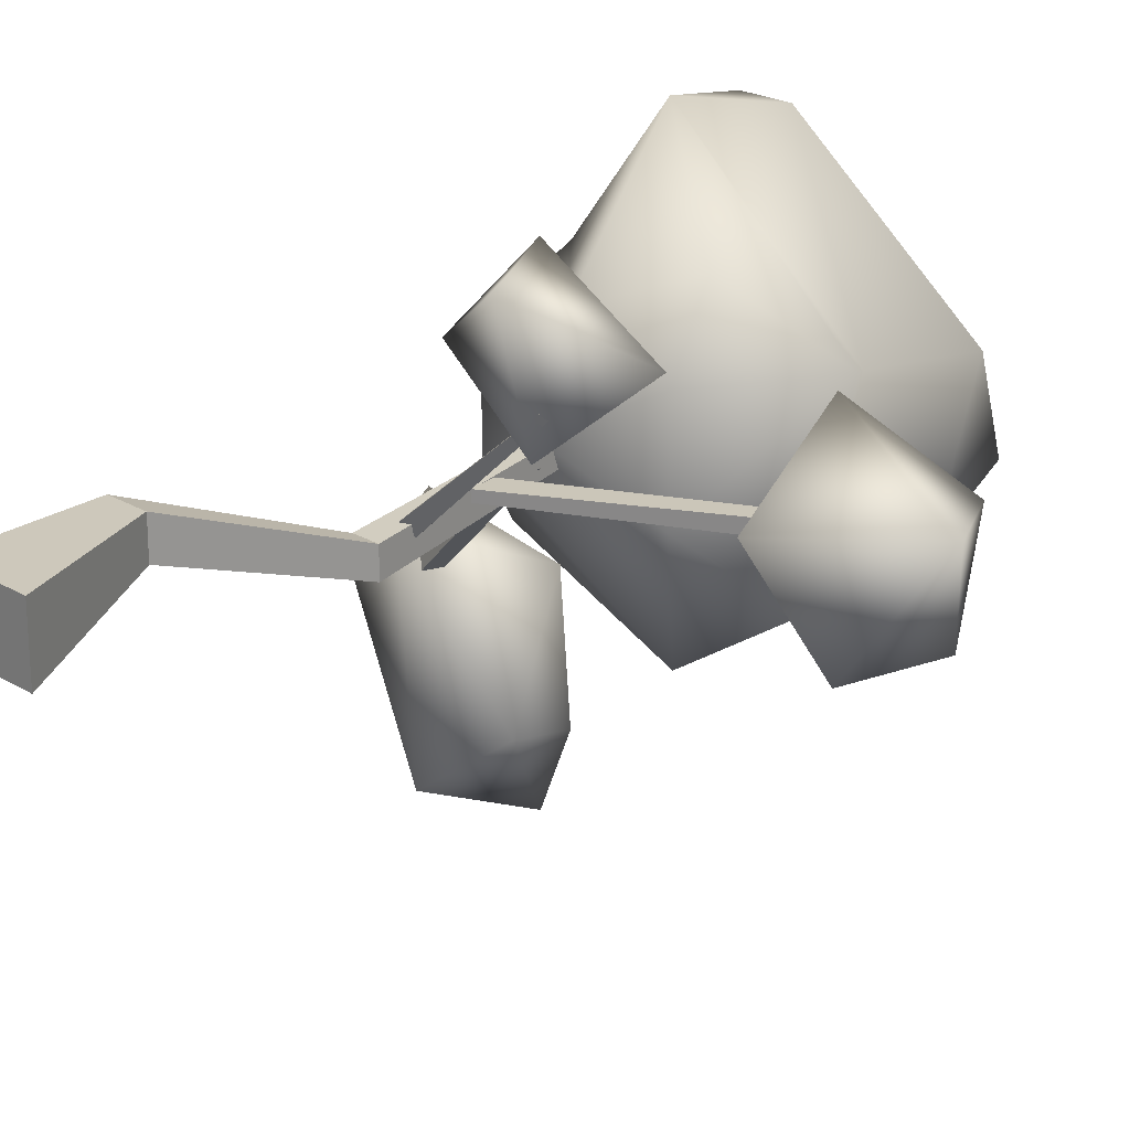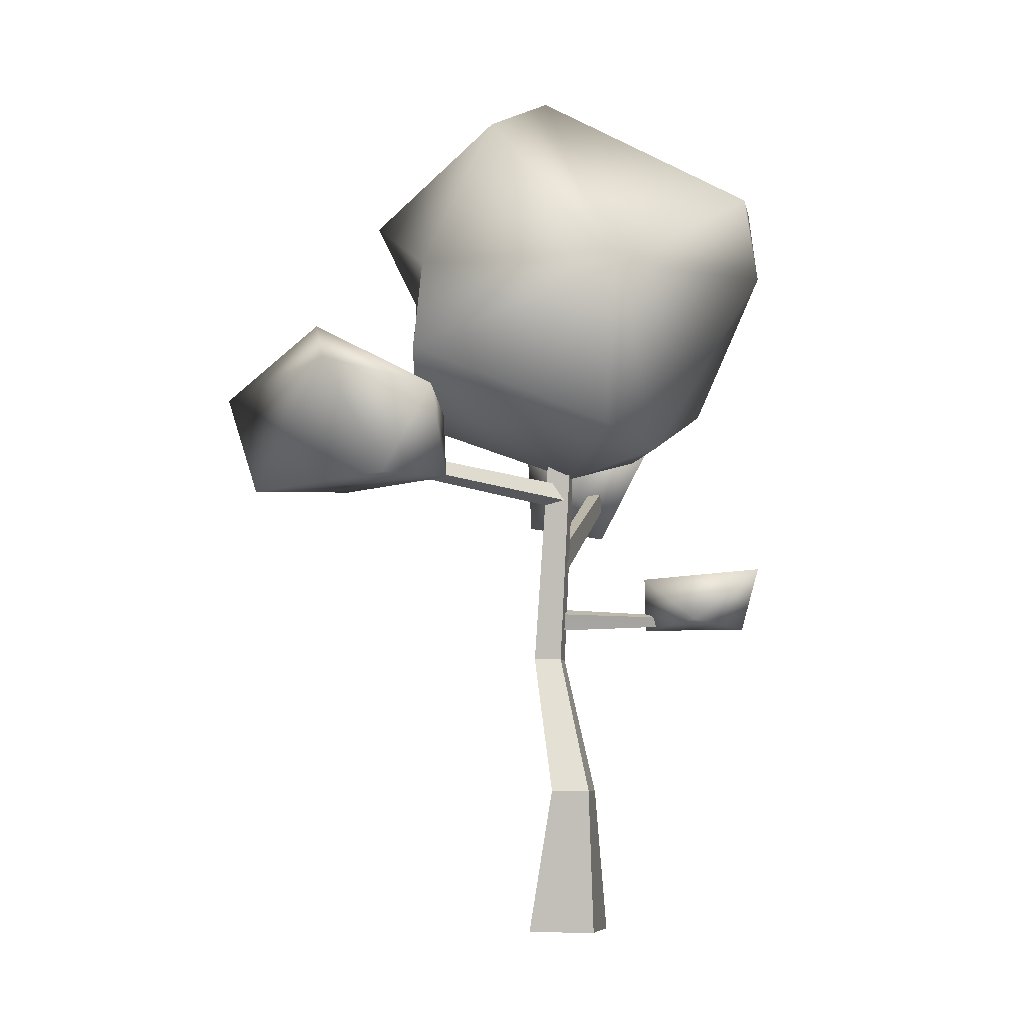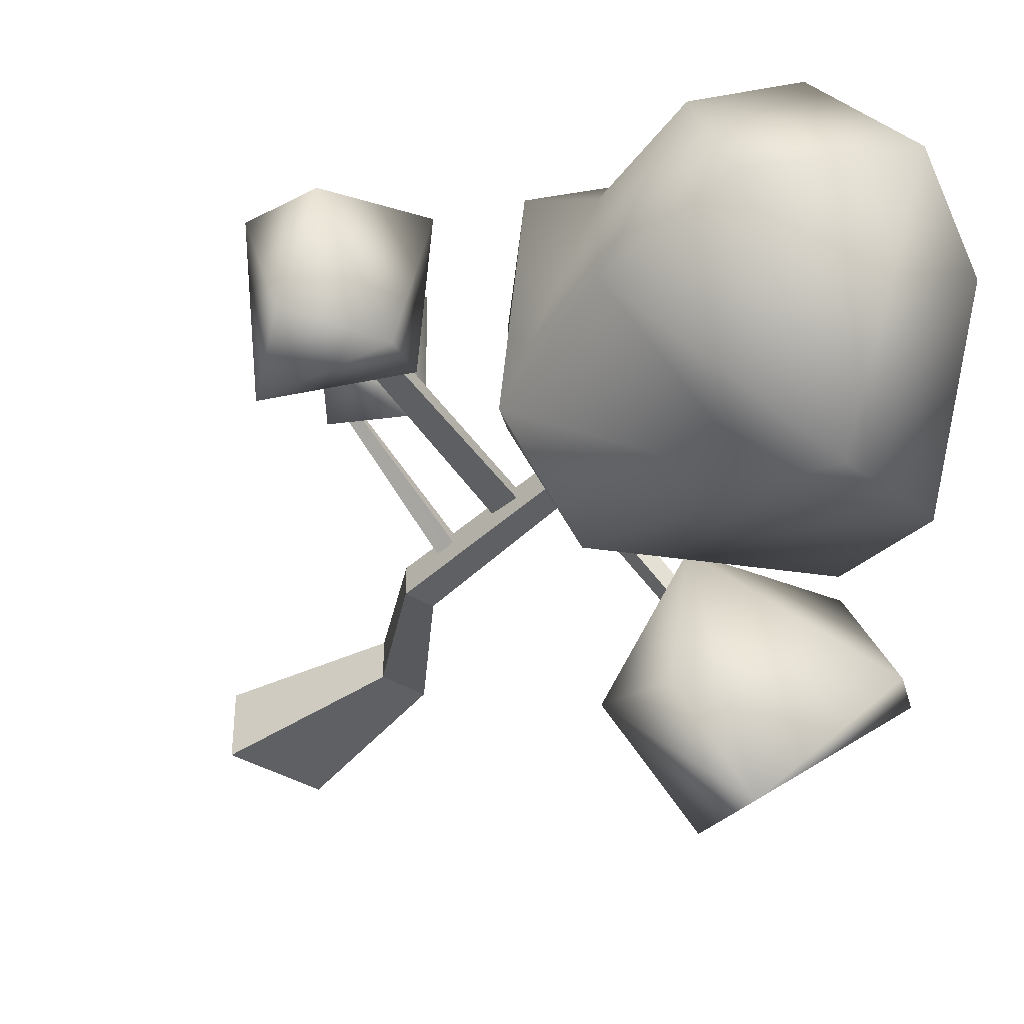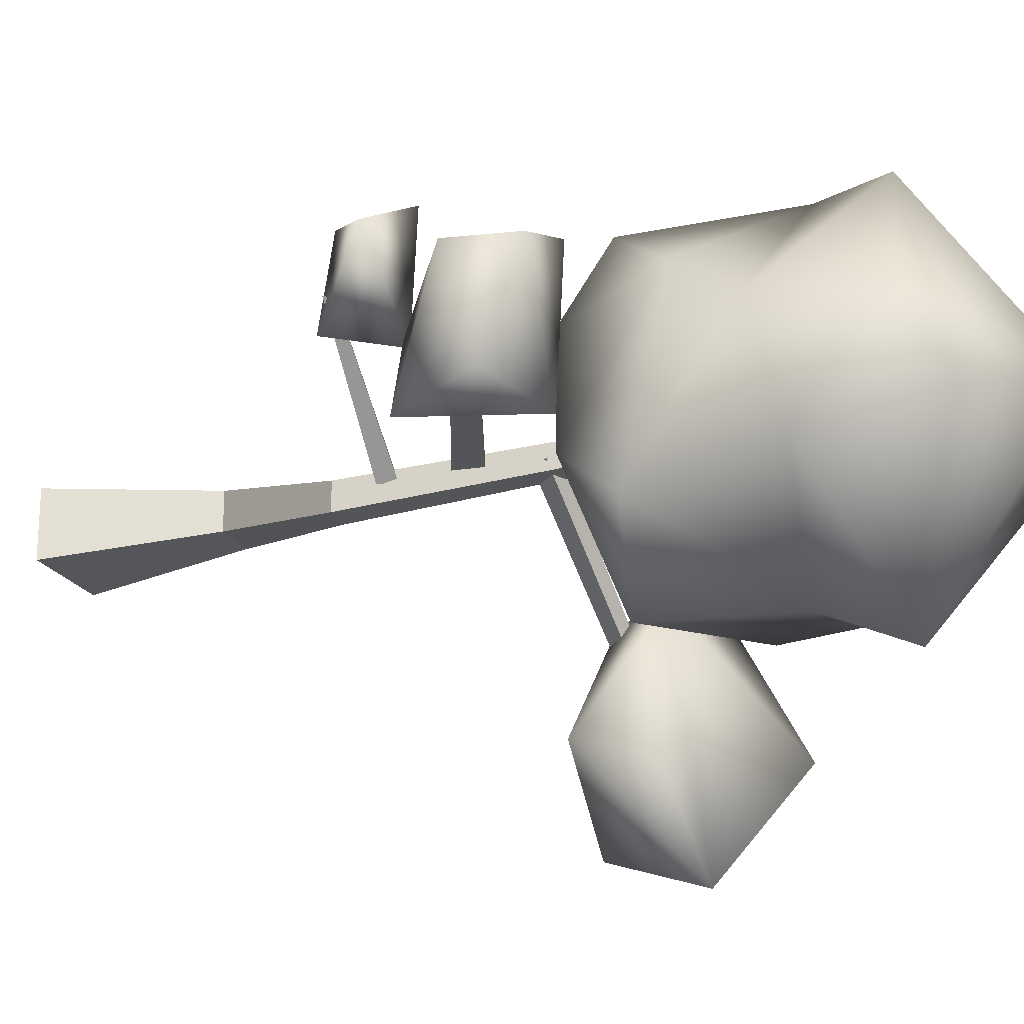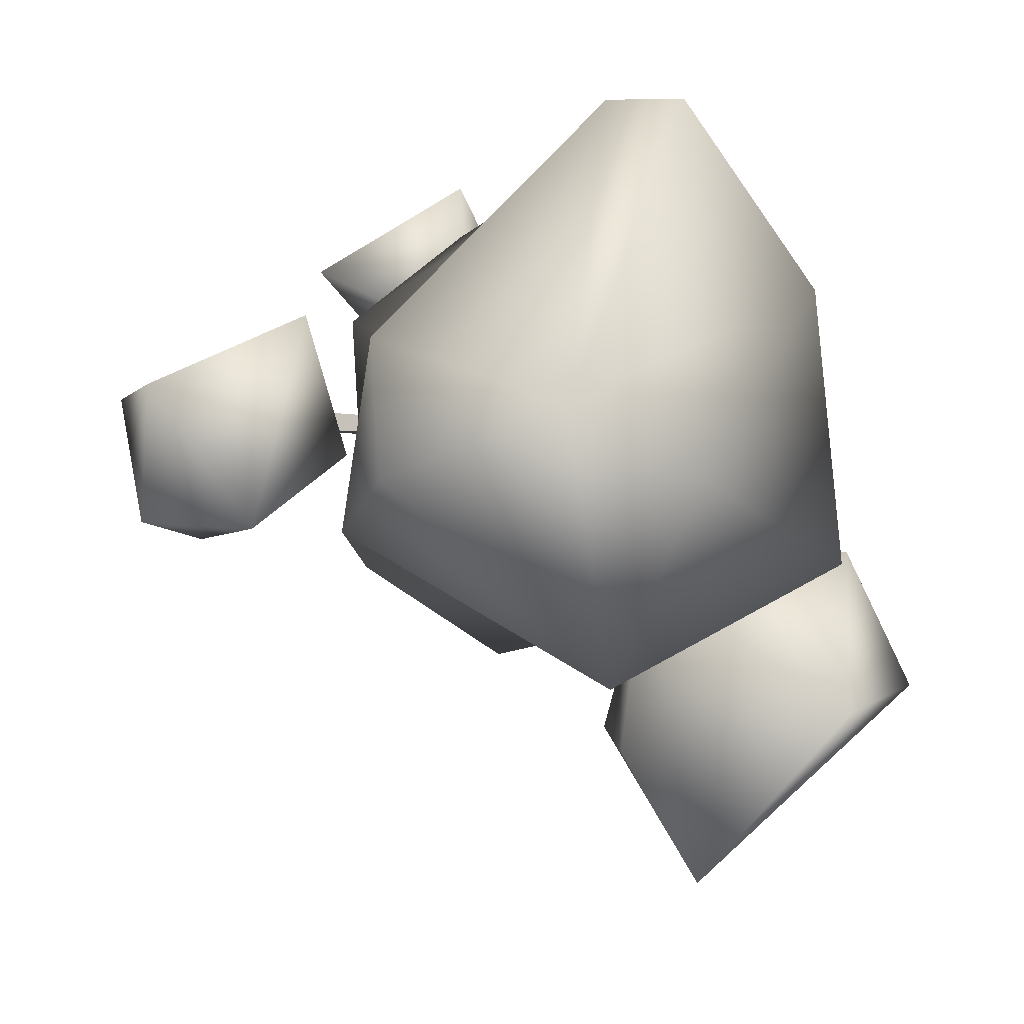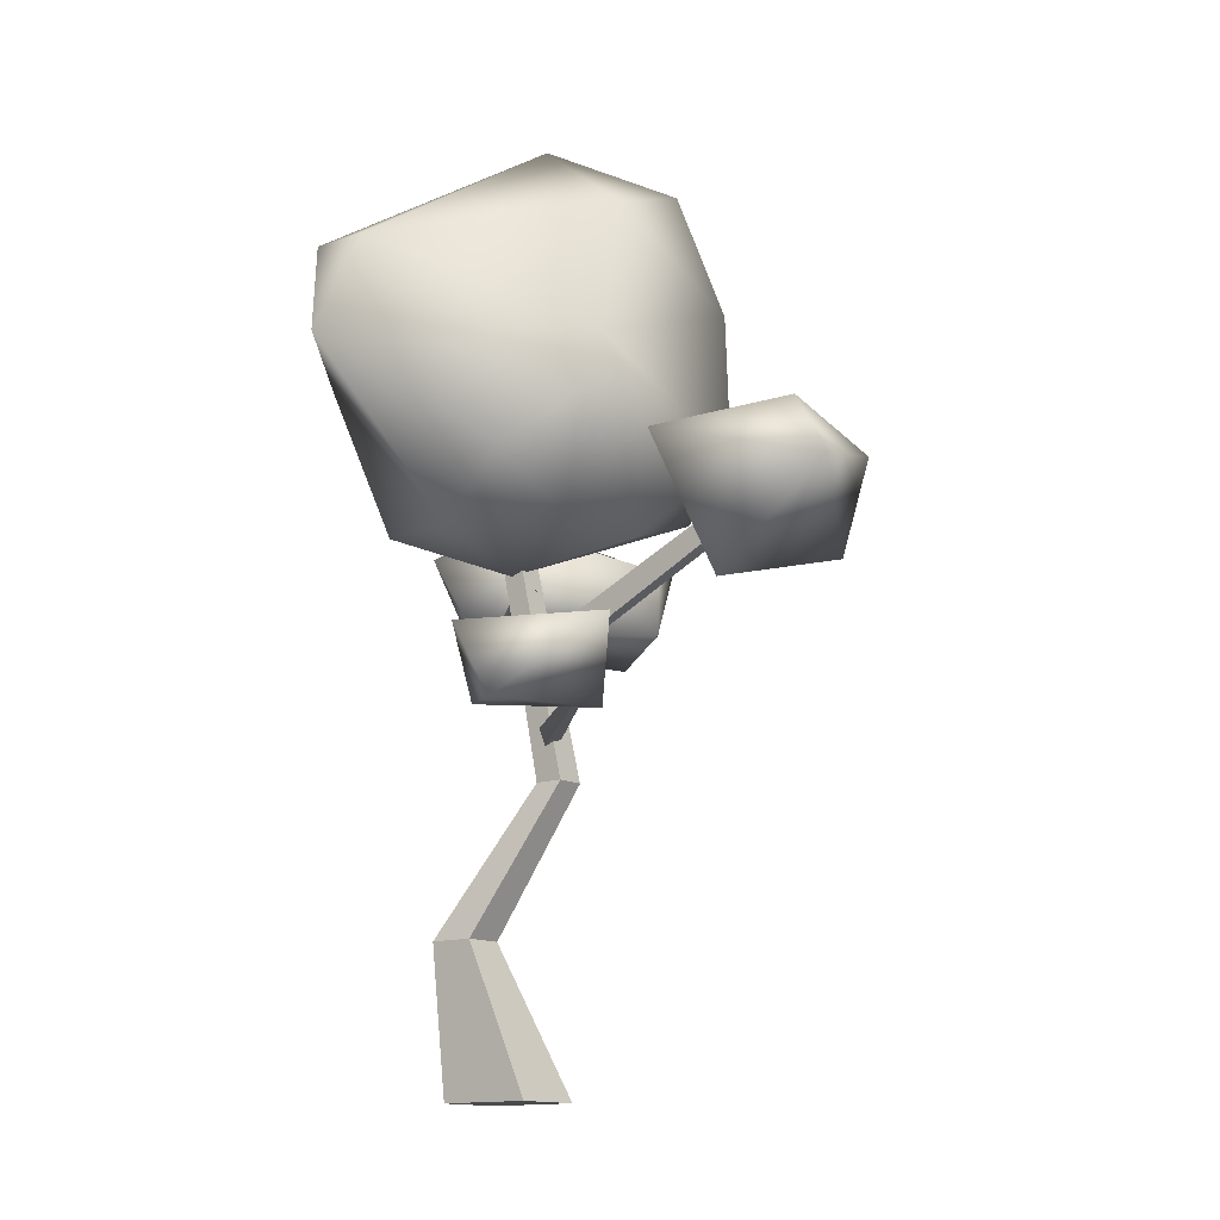
<metadata>
{"format":"obj","ext":"obj","renderer":"f3d","projection":"perspective","resolution":1024,"background":"white","views":[{"elev":22.3,"azim":46.0,"up":"+Z"},{"elev":-8.2,"azim":-79.3,"up":"+Y"},{"elev":-40.8,"azim":144.8,"up":"+Z"},{"elev":-22.7,"azim":114.3,"up":"+Z"},{"elev":-2.7,"azim":-179.3,"up":"+Z"},{"elev":-13.4,"azim":38.3,"up":"+Y"}]}
</metadata>
<code>
v 0.8889 7.936 -11.2
v 1.288 5.156 -11.41
v 1.154 7.936 -11.2
v 1.637 5.156 -11.41
v 1.154 7.936 -11.2
v 1.637 5.156 -11.41
v 1.154 7.936 -11.5
v 1.637 5.156 -11.77
v 1.154 7.936 -11.5
v 1.637 5.156 -11.77
v 0.8889 7.936 -11.5
v 1.288 5.156 -11.77
v 0.8889 7.936 -11.5
v 1.288 5.156 -11.77
v 0.8889 7.936 -11.2
v 1.288 5.156 -11.41
v 1.288 5.156 -11.41
v 1.288 5.156 -11.77
v 1.637 5.156 -11.41
v 1.637 5.156 -11.77
v 1.288 5.156 -11.41
v 0.2156 3.371 -10.88
v 1.637 5.156 -11.41
v 0.7645 3.371 -10.88
v 1.637 5.156 -11.41
v 0.7645 3.371 -10.88
v 1.637 5.156 -11.77
v 0.7645 3.371 -11.36
v 1.637 5.156 -11.77
v 0.7645 3.371 -11.36
v 1.288 5.156 -11.77
v 0.2156 3.371 -11.36
v 1.288 5.156 -11.77
v 0.2156 3.371 -11.36
v 1.288 5.156 -11.41
v 0.2156 3.371 -10.88
v 1.288 5.156 -11.77
v 1.288 5.156 -11.41
v 1.637 5.156 -11.77
v 1.637 5.156 -11.41
v 0.2156 3.371 -10.88
v 0.2156 3.371 -11.36
v 0.7645 3.371 -10.88
v 0.7645 3.371 -11.36
v 0.2156 3.371 -10.88
v 0.4419 1.556 -10.85
v 0.7645 3.371 -10.88
v 1.601 1.556 -10.85
v 0.7645 3.371 -10.88
v 1.601 1.556 -10.85
v 0.7645 3.371 -11.36
v 1.601 1.556 -11.69
v 0.7645 3.371 -11.36
v 1.601 1.556 -11.69
v 0.2156 3.371 -11.36
v 0.4419 1.556 -11.69
v 0.2156 3.371 -11.36
v 0.4419 1.556 -11.69
v 0.2156 3.371 -10.88
v 0.4419 1.556 -10.85
v 0.2156 3.371 -11.36
v 0.2156 3.371 -10.88
v 0.7645 3.371 -11.36
v 0.7645 3.371 -10.88
v 0.4419 1.556 -10.85
v 0.4419 1.556 -11.69
v 1.601 1.556 -10.85
v 1.601 1.556 -11.69
v 0.2008 11.12 -8.75
v 2.798 12.15 -12.14
v -1.25 10.08 -12.78
v 1.867 8.56 -13.59
v 2.326 7.992 -10.54
v -0.2728 8.114 -10.54
v 0.8583 11.16 -13.89
v 1.237 12.96 -11.59
v 3.099 8.956 -12.77
v -1.025 10.03 -10.29
v 2.905 11.67 -10.89
v 1.044 7.586 -11.22
v -0.8833 9.078 -12.98
v 0.8627 10.05 -13.36
v 3.215 10.66 -12.51
v 1.044 7.967 -10.07
v 0.292 10.05 -8.596
v 2.762 10.11 -10.75
v 3.202 9.523 -10.52
v 2.227 8.591 -9.603
v 0.1253 12.35 -12.14
v -0.2728 8.114 -11.9
v 0.8844 11.12 -8.75
v 2.326 7.992 -11.9
v 3.793 7.815 -11.2
v 1.137 6.68 -11.32
v 3.88 7.564 -11.2
v 1.254 6.35 -11.32
v 3.88 7.564 -11.2
v 1.254 6.35 -11.32
v 3.88 7.564 -11.38
v 1.254 6.35 -11.44
v 3.88 7.564 -11.38
v 1.254 6.35 -11.44
v 3.793 7.815 -11.38
v 1.137 6.68 -11.44
v 3.793 7.815 -11.38
v 1.137 6.68 -11.44
v 3.793 7.815 -11.2
v 1.137 6.68 -11.32
v -0.8402 7.478 -13.35
v 1.131 7.207 -11.44
v -0.9576 7.542 -13.26
v 0.9764 7.291 -11.32
v -0.9576 7.542 -13.26
v 0.9764 7.291 -11.32
v -0.8426 7.719 -13.24
v 1.113 7.502 -11.3
v -0.8426 7.719 -13.24
v 1.113 7.502 -11.3
v -0.7252 7.656 -13.34
v 1.268 7.419 -11.42
v -0.7252 7.656 -13.34
v 1.268 7.419 -11.42
v -0.8402 7.478 -13.35
v 1.131 7.207 -11.44
v 3.703 8.683 -10.36
v 5.524 8.234 -11.13
v 4.195 8.798 -12.4
v 4.832 7.438 -12.45
v 3.98 7.135 -11.23
v 3.36 7.928 -11.65
v 5.284 8.506 -12.33
v 5.178 8.931 -11.04
v -0.01381 8.624 -15.75
v -2.015 8.729 -13.88
v 0.4806 8.423 -12.87
v -0.7229 7.377 -12.57
v -0.4017 7.31 -15.22
v 0.8433 7.456 -14.3
v -1.454 8.468 -12.61
v -1.409 9.274 -14.13
v 0.7003 8.352 -14.53
v -1.338 7.369 -13.26
v 3.016 5.734 -10.03
v 1.406 5.555 -11.41
v 3.099 5.773 -10.07
v 1.574 5.639 -11.51
v 3.099 5.773 -10.07
v 1.574 5.639 -11.51
v 3.026 5.883 -10.09
v 1.44 5.85 -11.54
v 3.026 5.883 -10.09
v 1.44 5.85 -11.54
v 2.944 5.844 -10.05
v 1.272 5.767 -11.44
v 2.944 5.844 -10.05
v 1.272 5.767 -11.44
v 3.016 5.734 -10.03
v 1.406 5.555 -11.41
v 2.296 6.443 -8.799
v 3.73 6.507 -9.671
v 2.205 6.318 -10.37
v 3.003 5.671 -10.46
v 2.587 5.629 -9.056
v 1.859 5.72 -9.632
g Duplicate08
f 1 2 3
f 2 4 3
f 5 6 7
f 6 8 7
f 9 10 11
f 10 12 11
f 13 14 15
f 14 16 15
f 17 18 19
f 18 20 19
f 21 22 23
f 22 24 23
f 25 26 27
f 26 28 27
f 29 30 31
f 30 32 31
f 33 34 35
f 34 36 35
f 37 38 39
f 38 40 39
f 41 42 43
f 42 44 43
f 45 46 47
f 46 48 47
f 49 50 51
f 50 52 51
f 53 54 55
f 54 56 55
f 57 58 59
f 58 60 59
f 61 62 63
f 62 64 63
f 65 66 67
f 66 68 67
g Leaves2
f 75 70 83
f 85 88 87
f 74 78 81
f 78 89 71
f 72 80 90
f 77 87 92
f 92 80 72
f 88 85 84
f 71 82 72
f 71 89 75
f 79 76 91
f 70 75 76
f 72 77 92
f 72 82 77
f 85 78 84
f 69 76 78
f 70 79 83
f 70 76 79
f 84 80 73
f 74 90 80
f 71 81 78
f 71 72 81
f 75 82 71
f 75 83 82
f 77 83 86
f 77 82 83
f 74 84 78
f 74 80 84
f 91 85 86
f 69 78 85
f 79 86 83
f 79 91 86
f 86 87 77
f 86 85 87
f 73 88 84
f 73 87 88
f 76 89 78
f 76 75 89
f 81 90 74
f 81 72 90
f 69 91 76
f 69 85 91
f 73 92 87
f 73 80 92
g Duplicate31
f 93 94 95
f 94 96 95
f 97 98 99
f 98 100 99
f 101 102 103
f 102 104 103
f 105 106 107
f 106 108 107
g Duplicate32
f 109 110 111
f 110 112 111
f 113 114 115
f 114 116 115
f 117 118 119
f 118 120 119
f 121 122 123
f 122 124 123
g Duplicate34
f 126 125 129
f 131 126 128
f 130 125 127
f 125 132 127
f 128 130 127
f 128 126 129
f 129 130 128
f 129 125 130
f 127 131 128
f 127 132 131
f 126 132 125
f 126 131 132
g Duplicate35
f 134 137 142
f 133 140 135
f 135 140 139
f 138 135 136
f 133 137 134
f 133 135 141
f 137 138 136
f 137 133 138
f 142 139 134
f 136 135 139
f 134 140 133
f 134 139 140
f 138 141 135
f 138 133 141
f 136 142 137
f 136 139 142
g Duplicate36
f 143 144 145
f 144 146 145
f 147 148 149
f 148 150 149
f 151 152 153
f 152 154 153
f 155 156 157
f 156 158 157
f 160 163 162
f 159 160 161
f 161 160 162
f 164 161 162
f 159 163 160
f 159 161 164
f 163 164 162
f 163 159 164

</code>
